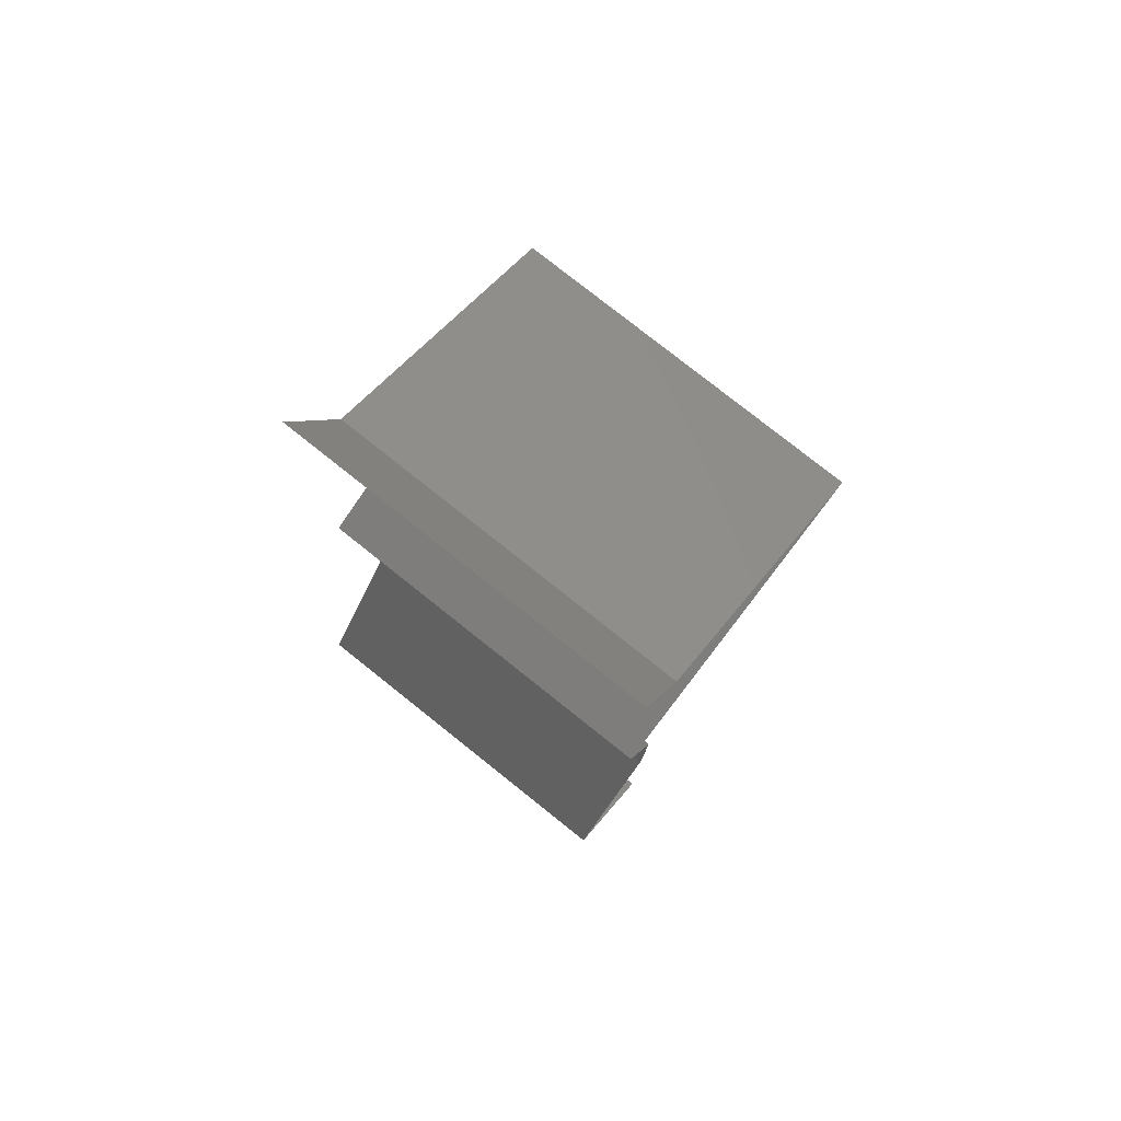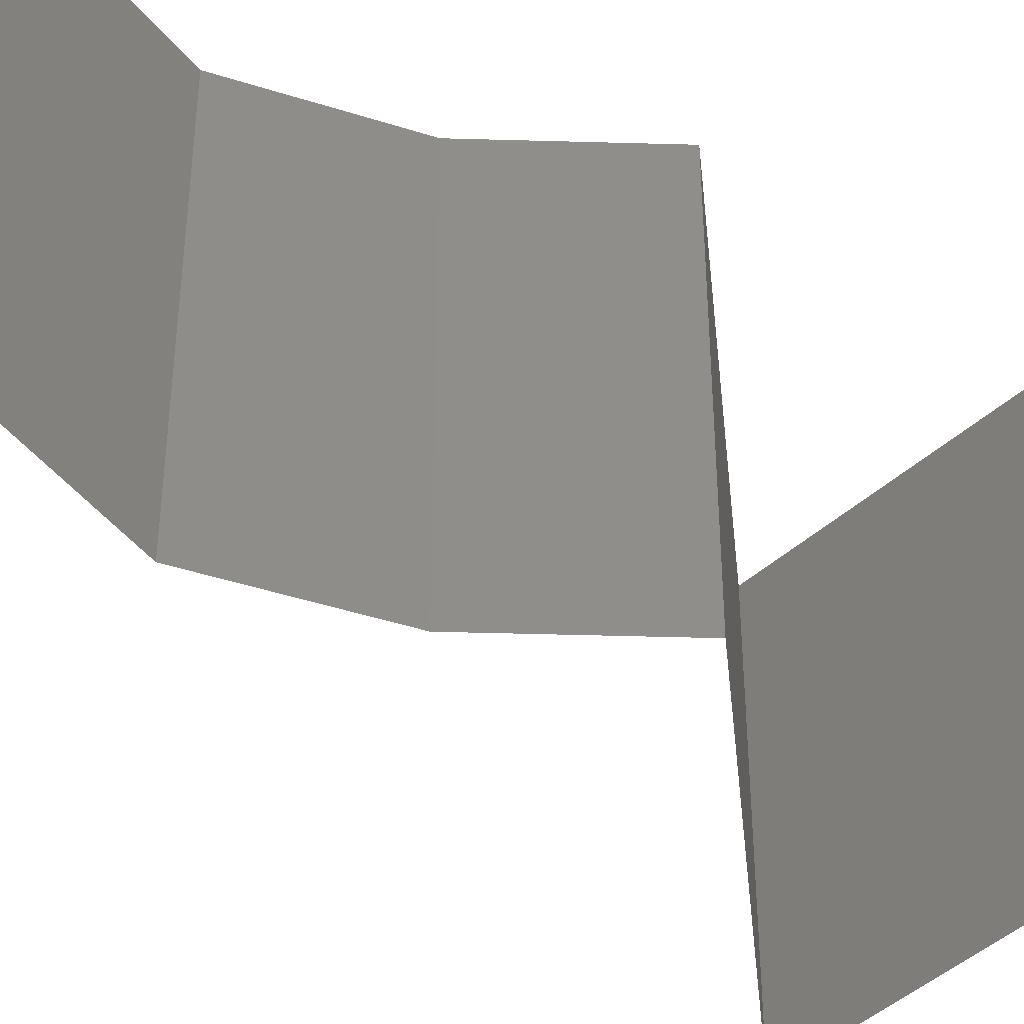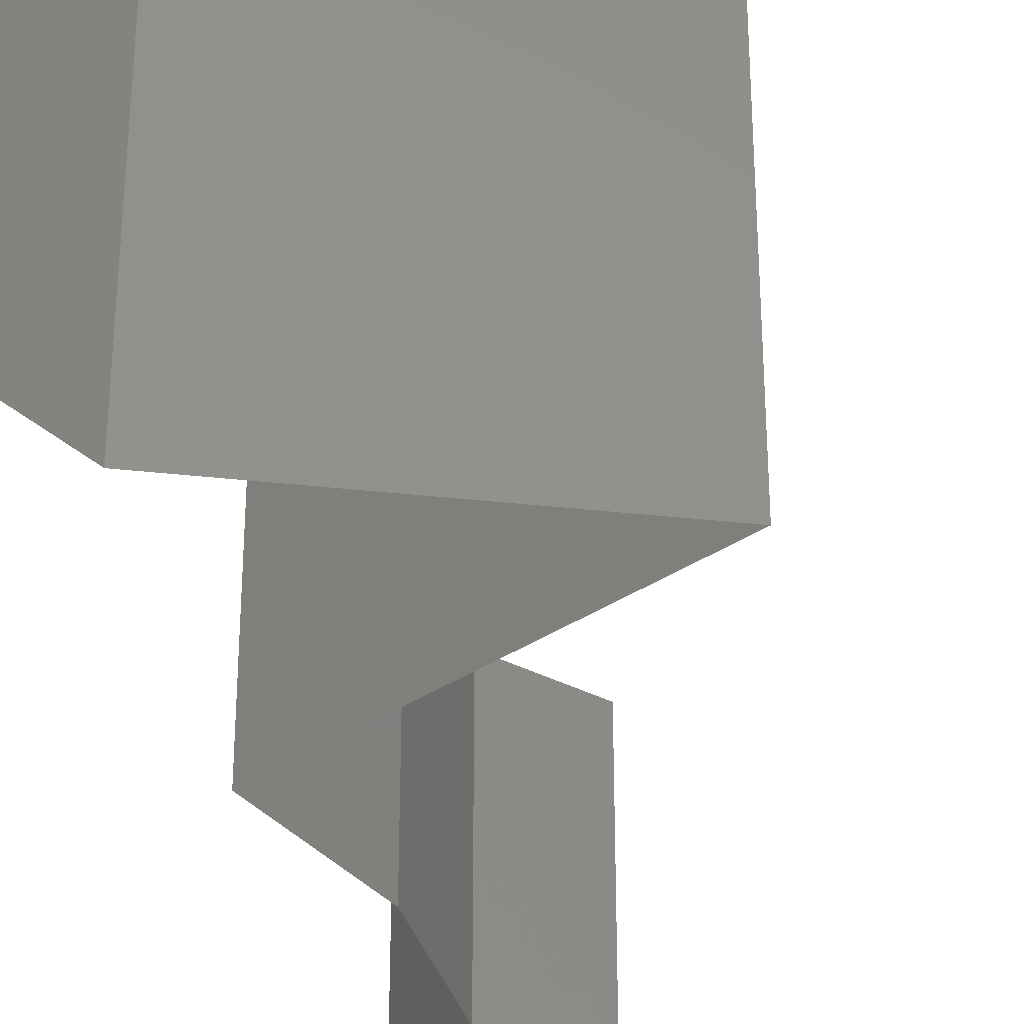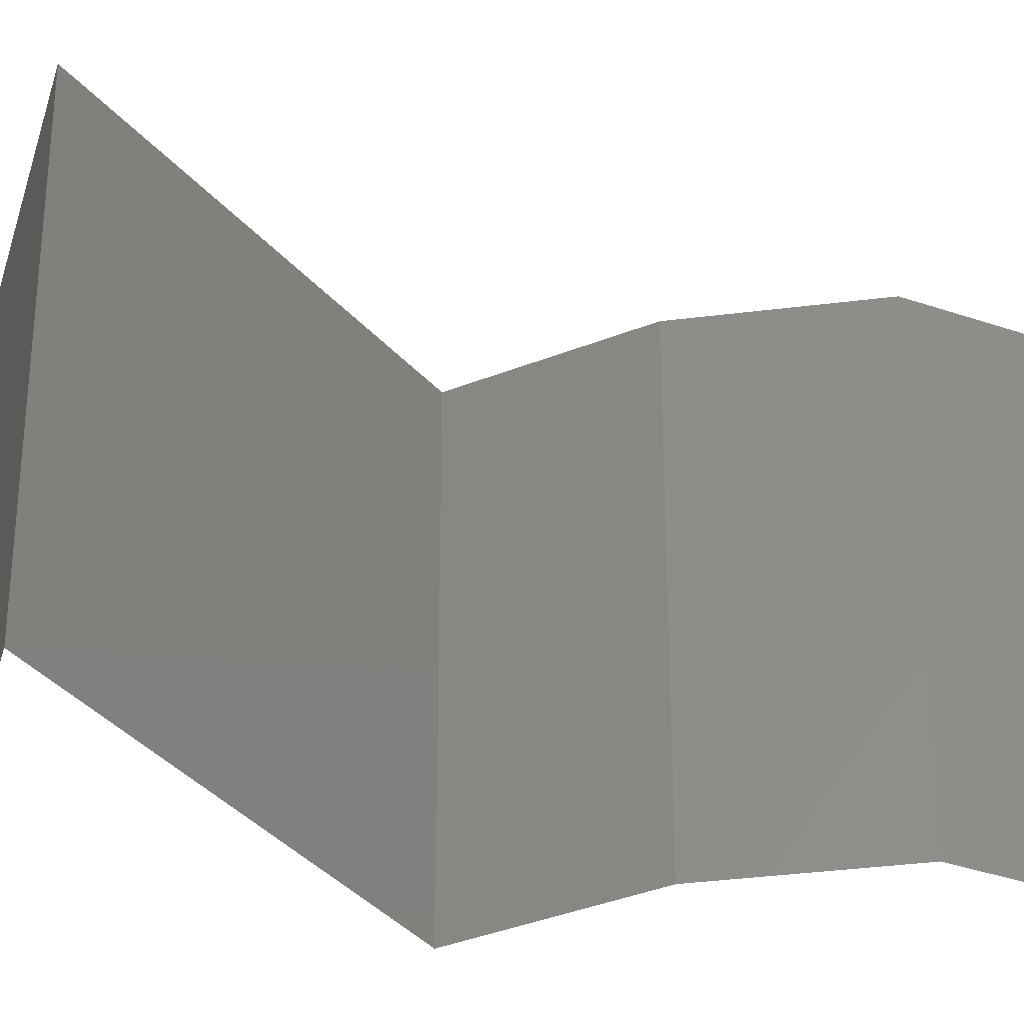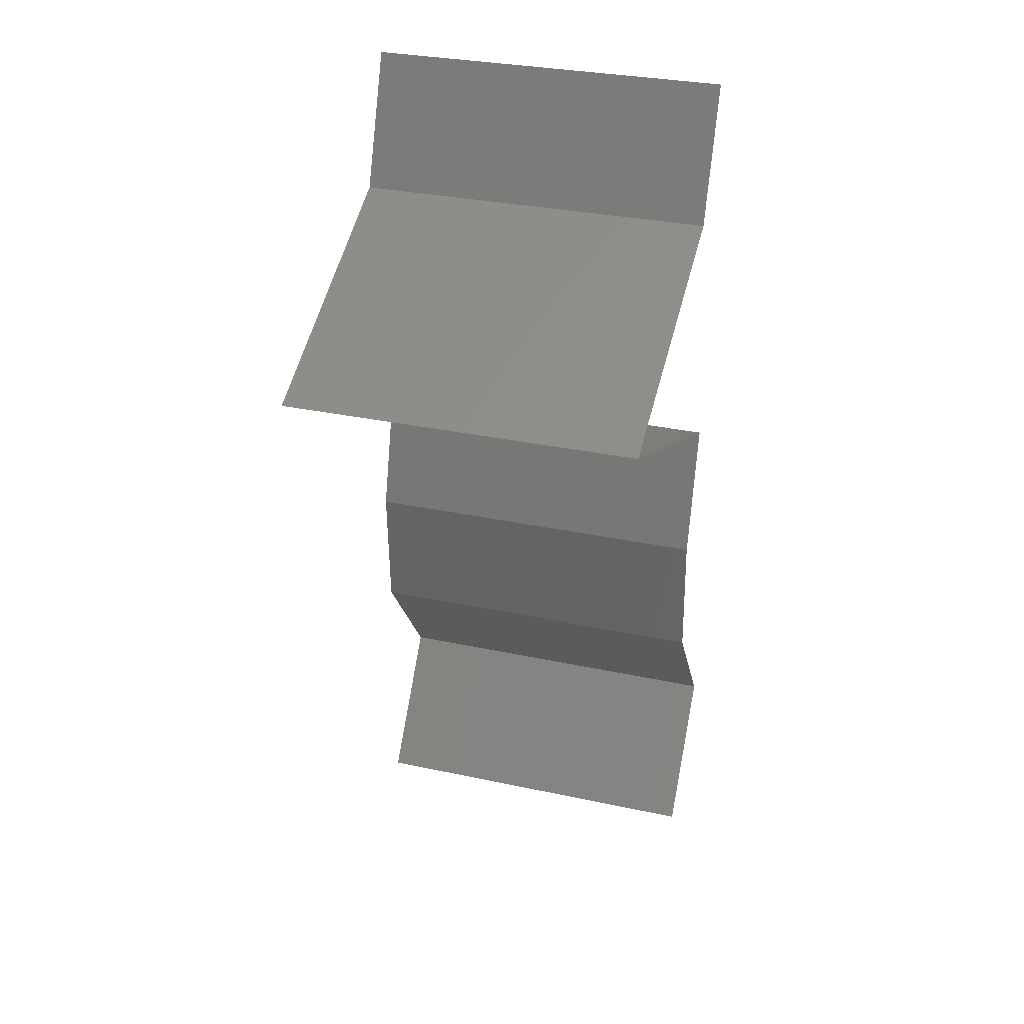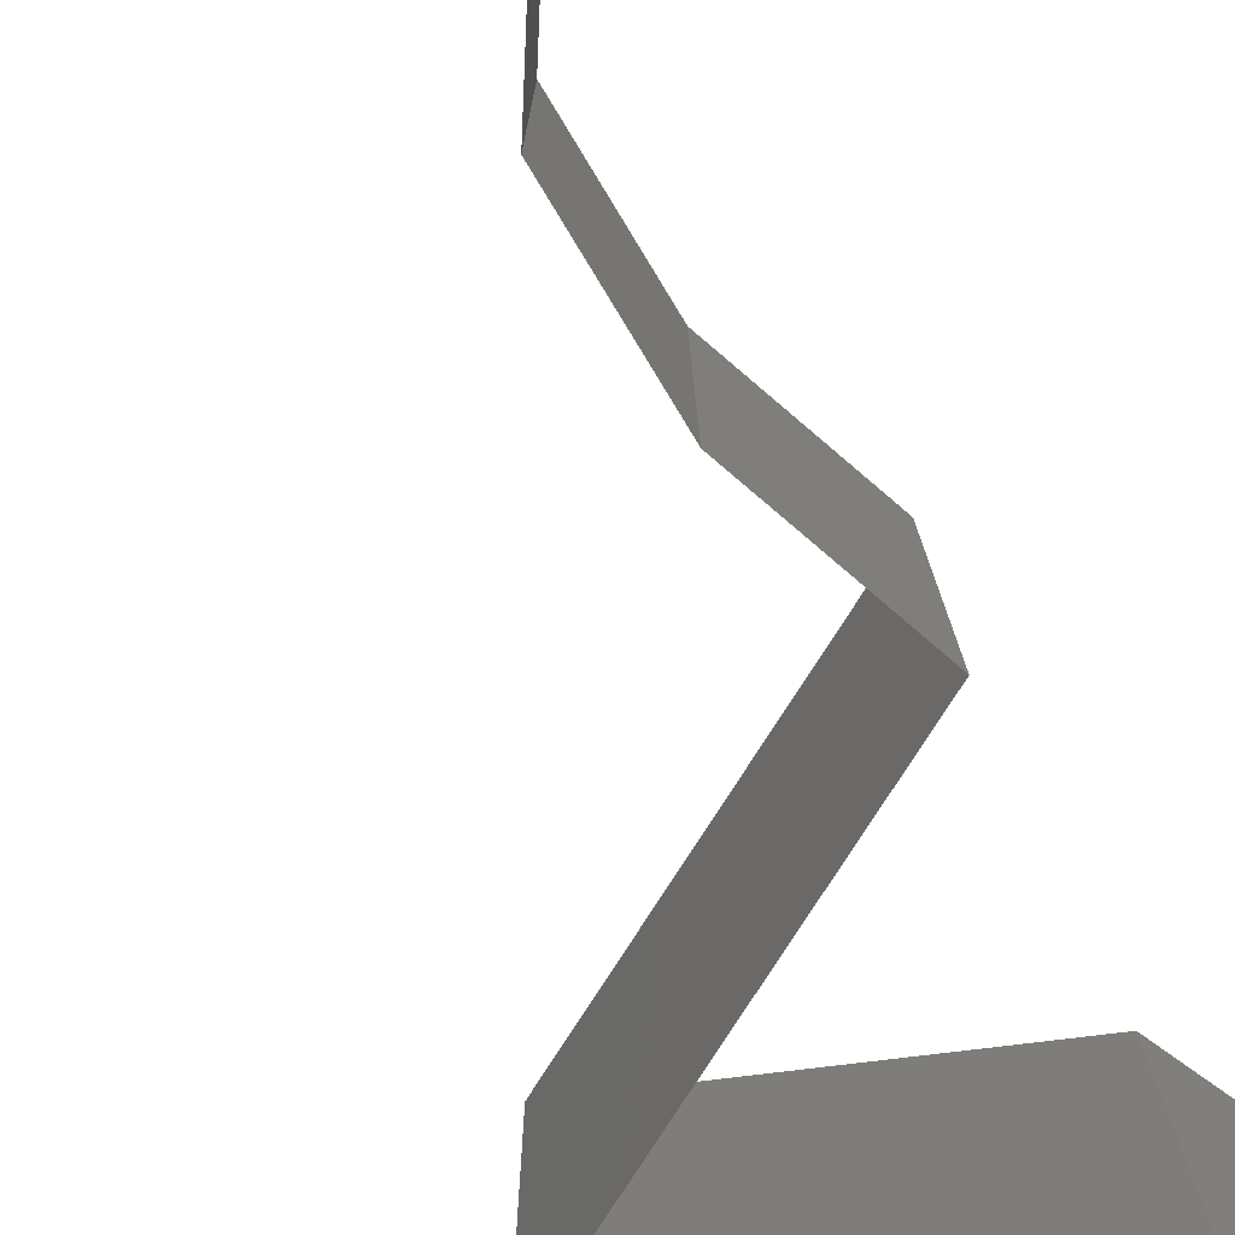
<metadata>
{"format":"stl","ext":"stl","renderer":"f3d","projection":"perspective","resolution":1024,"background":"white","views":[{"elev":78.5,"azim":128.5,"up":"+Y"},{"elev":-45.8,"azim":72.5,"up":"+Z"},{"elev":-35.2,"azim":-161.4,"up":"+Z"},{"elev":-36.5,"azim":-78.0,"up":"+Z"},{"elev":31.2,"azim":-72.9,"up":"+Y"},{"elev":-79.1,"azim":33.9,"up":"+Z"}]}
</metadata>
<code>
# stl→obj: 45 verts, 66 faces
v 0.03338 0.05825 0.02
v 0.03338 0.05825 0.01
v 0.03201 0.05461 0.015
v 0.03064 0.05097 0
v 0.03064 0.05097 0.01
v 0.03201 0.05461 0.005
v 0.03338 0.05825 0
v 0.03064 0.05097 0.02
v 0.02351 0.04733 0
v 0.01638 0.04369 0
v 0.0238 0.04748 0.007948
v 0.01638 0.04369 0.01
v 0.02598 0.04859 0.01437
v 0.01638 0.04369 0.02
v 0.02121 0.04615 0.01446
v 0.02351 0.04733 0.02
v 0.02481 0.04005 0
v 0.02329 0.04071 0.007695
v 0.03324 0.03641 0.01
v 0.03324 0.03641 0.02
v 0.02703 0.03909 0.01322
v 0.02481 0.04005 0.02
v 0.02152 0.04147 0.01423
v 0.03324 0.03641 0
v 0.02903 0.03823 0.005
v 0.0312 0.02913 0
v 0.0312 0.02913 0.01
v 0.03222 0.03277 0.005
v 0.03222 0.03277 0.015
v 0.0312 0.02913 0.02
v 0.03153 0.02184 0.01
v 0.03137 0.02549 0.005
v 0.03137 0.02549 0.015
v 0.03153 0.02184 0
v 0.03153 0.02184 0.02
v 0.0342 0.0182 0.015
v 0.03687 0.01456 0
v 0.03687 0.01456 0.01
v 0.0342 0.0182 0.005
v 0.03687 0.01456 0.02
v 0.03418 0.01092 0.015
v 0.03148 0.007281 0
v 0.03148 0.007281 0.01
v 0.03418 0.01092 0.005
v 0.03148 0.007281 0.02
f 1 2 3
f 4 5 6
f 2 7 6
f 5 8 3
f 5 2 6
f 2 5 3
f 7 4 6
f 8 1 3
f 9 10 11
f 4 9 11
f 10 12 11
f 5 4 11
f 8 5 13
f 12 14 15
f 14 16 15
f 16 8 13
f 11 12 15
f 13 5 11
f 13 11 15
f 16 13 15
f 10 17 18
f 12 10 18
f 19 20 21
f 20 22 21
f 14 12 23
f 24 19 25
f 17 24 25
f 22 14 23
f 19 21 25
f 21 18 25
f 23 12 18
f 18 17 25
f 23 18 21
f 22 23 21
f 26 27 28
f 20 19 29
f 19 24 28
f 27 30 29
f 19 27 29
f 27 19 28
f 24 26 28
f 30 20 29
f 31 27 32
f 27 31 33
f 26 34 32
f 35 30 33
f 27 26 32
f 30 27 33
f 34 31 32
f 31 35 33
f 35 31 36
f 37 38 39
f 31 34 39
f 38 40 36
f 38 31 39
f 40 35 36
f 31 38 36
f 34 37 39
f 40 38 41
f 42 43 44
f 38 37 44
f 43 45 41
f 43 38 44
f 38 43 41
f 37 42 44
f 45 40 41

</code>
